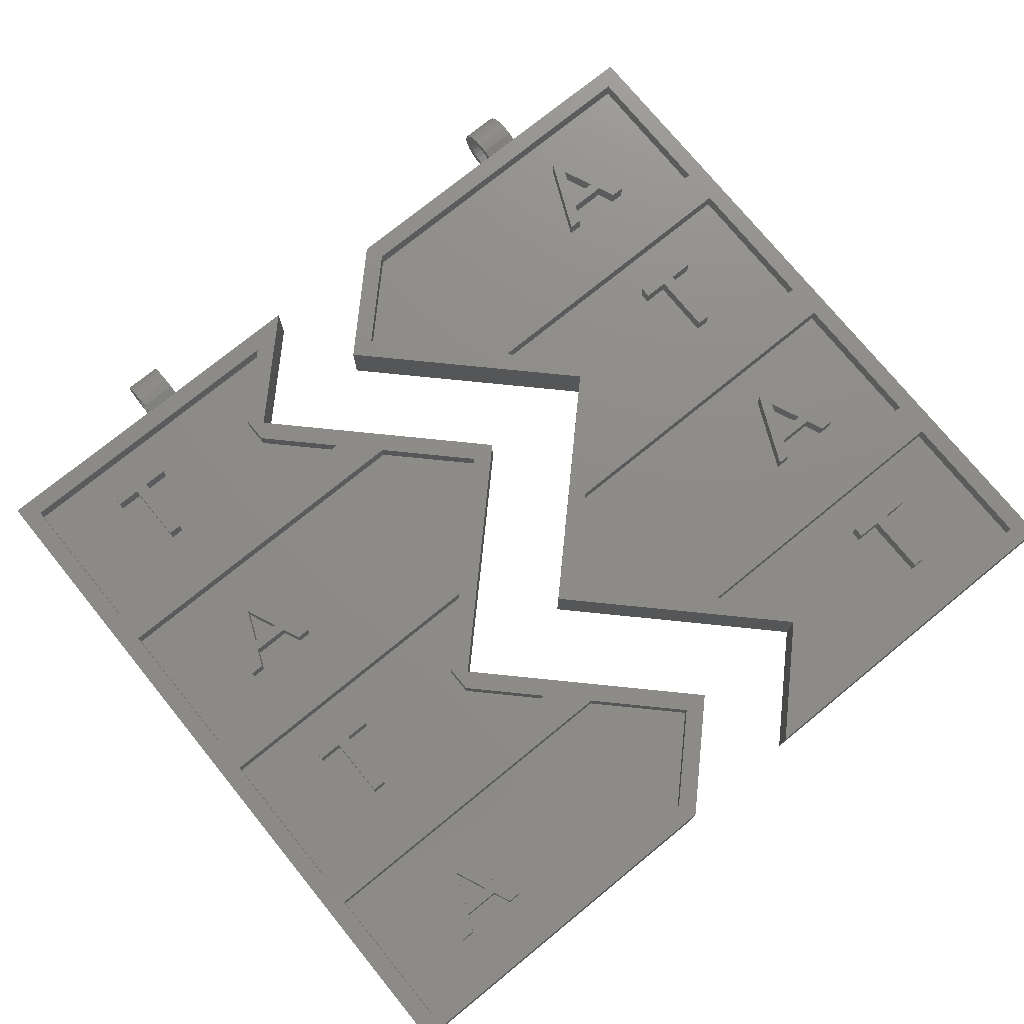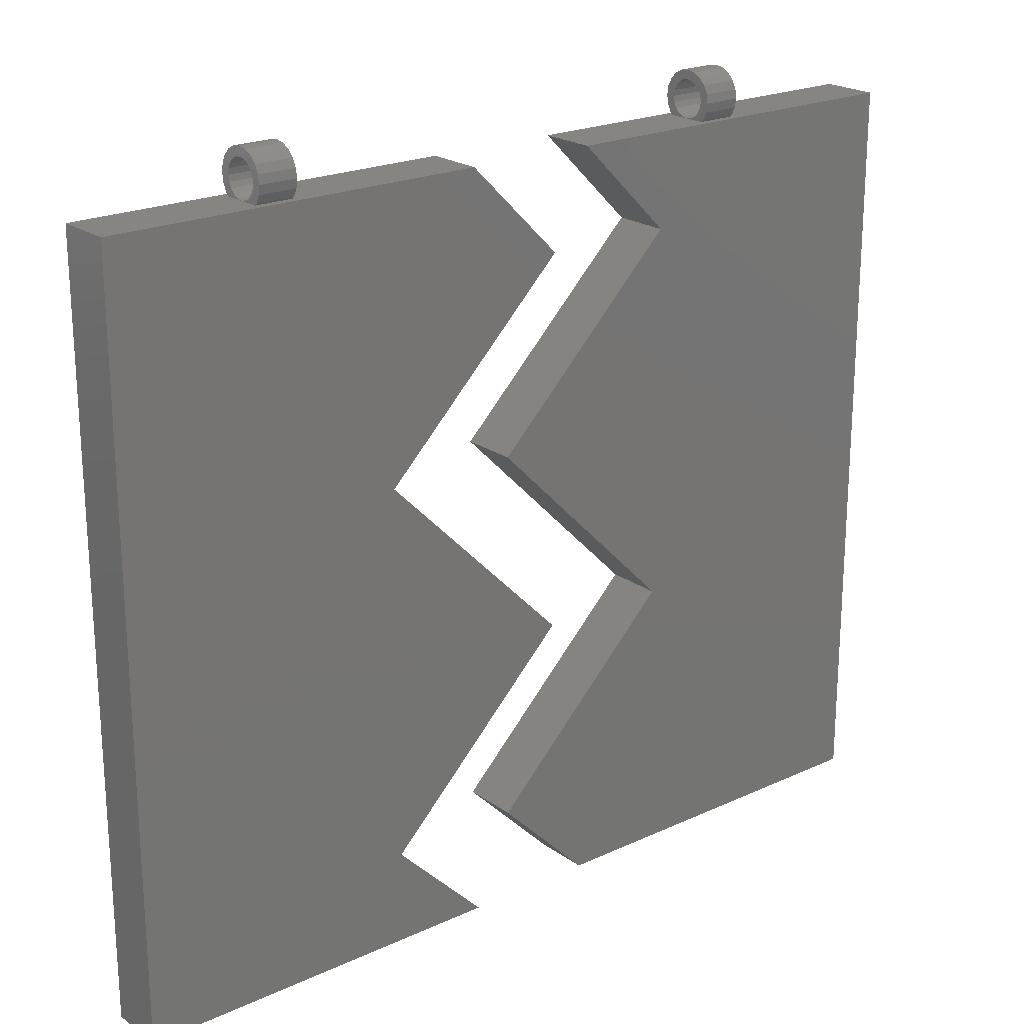
<metadata>
{"format":"stl","ext":"stl","renderer":"f3d","projection":"perspective","resolution":1024,"background":"white","views":[{"elev":75.1,"azim":-39.2,"up":"+Z"},{"elev":21.6,"azim":140.9,"up":"+Y"}]}
</metadata>
<code>
# stl→obj: 420 verts, 840 faces
v 20 0 0
v 15 15 0
v 25 5 0
v 0 40 0
v 0 0 0
v 25 25 0
v 15 35 0
v 20 40 0
v 6.356 16.39 2
v 5.067 16.39 2
v 6.356 13 2
v 8.372 16.39 2
v 14.29 15.71 2
v 8.372 16.97 2
v 17.59 19 2
v 1 19 2
v 5.067 16.97 2
v 14.29 14.29 2
v 7.078 13 2
v 7.078 16.39 2
v 17.59 11 2
v 1 11 2
v 15 15 3
v 25 25 3
v 0 40 3
v 0 0 3
v 25 5 3
v 17.59 39 3
v 20 40 3
v 1 31 3
v 1 39 3
v 1 29 3
v 1 21 3
v 1 19 3
v 1 11 3
v 1 9 3
v 15 35 3
v 14.29 35.71 3
v 17.59 19 3
v 19.59 21 3
v 19.59 29 3
v 23.59 25 3
v 17.59 31 3
v 14.29 34.29 3
v 14.29 15.71 3
v 19.59 9 3
v 23.59 5 3
v 17.59 11 3
v 14.29 14.29 3
v 20 0 3
v 19.59 1 3
v 1 1 3
v 32 5 0
v 22 15 0
v 32 25 0
v 47 0 0
v 27 0 0
v 47 40 0
v 27 40 0
v 22 35 0
v 32 25 3
v 22 15 3
v 46 19 2
v 42.1 13 2
v 46 11 2
v 40.3 16.97 2
v 39.72 16.97 2
v 27.41 19 2
v 37.93 13 2
v 41.38 13 2
v 39.05 13.93 2
v 40.99 13.93 2
v 38.65 13 2
v 27.41 11 2
v 23.41 15 2
v 40.02 16.17 2
v 39.29 14.47 2
v 40.75 14.47 2
v 47 0 3
v 47 40 3
v 32 5 3
v 32.71 5.707 3
v 32.71 4.293 3
v 29.41 9 3
v 27.41 11 3
v 23.41 15 3
v 29.41 1 3
v 27 0 3
v 46 11 3
v 46 9 3
v 29.41 21 3
v 46 19 3
v 46 21 3
v 27.41 19 3
v 46 31 3
v 29.41 29 3
v 46 29 3
v 27.41 31 3
v 46 39 3
v 27 40 3
v 27.41 39 3
v 23.41 35 3
v 22 35 3
v 46 1 3
v 32.71 25.71 3
v 32.71 24.29 3
v 42.1 13 3
v 40.99 13.93 3
v 41.38 13 3
v 40.75 14.47 3
v 40.3 16.97 3
v 40.02 16.17 3
v 39.72 16.97 3
v 39.29 14.47 3
v 37.93 13 3
v 39.05 13.93 3
v 38.65 13 3
v 19.59 29 2
v 19.59 21 2
v 23.59 25 2
v 9.167 23 2
v 7.372 26.97 2
v 1 29 2
v 6.789 26.97 2
v 5 23 2
v 1 21 2
v 8.45 23 2
v 6.122 23.93 2
v 8.056 23.93 2
v 5.722 23 2
v 7.089 26.17 2
v 6.361 24.47 2
v 7.817 24.47 2
v 9.167 23 3
v 8.056 23.93 3
v 8.45 23 3
v 7.817 24.47 3
v 7.372 26.97 3
v 7.089 26.17 3
v 6.789 26.97 3
v 6.361 24.47 3
v 5 23 3
v 6.122 23.93 3
v 5.722 23 3
v 40 26.39 2
v 38.71 26.39 2
v 40 23 2
v 42.01 26.39 2
v 46 29 2
v 42.01 26.97 2
v 38.71 26.97 2
v 32.71 25.71 2
v 29.41 29 2
v 46 21 2
v 40.72 23 2
v 40.72 26.39 2
v 32.71 24.29 2
v 29.41 21 2
v 42.01 26.97 3
v 40.72 26.39 3
v 42.01 26.39 3
v 40 26.39 3
v 40.72 23 3
v 38.71 26.97 3
v 38.71 26.39 3
v 40 23 3
v 19.59 9 2
v 19.59 1 2
v 23.59 5 2
v 9.167 3 2
v 7.372 6.968 2
v 1 9 2
v 6.789 6.968 2
v 5 3 2
v 1 1 2
v 8.45 3 2
v 6.122 3.933 2
v 8.056 3.933 2
v 5.722 3 2
v 7.089 6.168 2
v 6.361 4.472 2
v 7.817 4.472 2
v 9.167 3 3
v 8.056 3.933 3
v 8.45 3 3
v 7.817 4.472 3
v 7.372 6.968 3
v 7.089 6.168 3
v 6.789 6.968 3
v 6.361 4.472 3
v 5 3 3
v 6.122 3.933 3
v 5.722 3 3
v 40 6.392 2
v 38.71 6.392 2
v 40 3 2
v 42.01 6.392 2
v 46 9 2
v 42.01 6.968 2
v 38.71 6.968 2
v 32.71 5.707 2
v 29.41 9 2
v 46 1 2
v 40.72 3 2
v 40.72 6.392 2
v 32.71 4.293 2
v 29.41 1 2
v 42.01 6.968 3
v 40.72 6.392 3
v 42.01 6.392 3
v 40 6.392 3
v 40.72 3 3
v 38.71 6.968 3
v 38.71 6.392 3
v 40 3 3
v 8.372 16.97 3
v 7.078 16.39 3
v 8.372 16.39 3
v 6.356 16.39 3
v 7.078 13 3
v 5.067 16.97 3
v 5.067 16.39 3
v 6.356 13 3
v 6.356 36.39 2
v 5.067 36.39 2
v 6.356 33 2
v 8.372 36.39 2
v 14.29 35.71 2
v 8.372 36.97 2
v 17.59 39 2
v 1 39 2
v 5.067 36.97 2
v 14.29 34.29 2
v 7.078 33 2
v 7.078 36.39 2
v 17.59 31 2
v 1 31 2
v 10 40 2.595
v 12 40 2.595
v 12 40 1.5
v 12 40 0.4048
v 10 40 0.4048
v 10 40 1.5
v 8.372 36.97 3
v 7.078 36.39 3
v 8.372 36.39 3
v 6.356 36.39 3
v 7.078 33 3
v 5.067 36.97 3
v 5.067 36.39 3
v 6.356 33 3
v 46 39 2
v 42.1 33 2
v 46 31 2
v 40.3 36.97 2
v 39.72 36.97 2
v 27.41 39 2
v 37.93 33 2
v 41.38 33 2
v 39.05 33.93 2
v 40.99 33.93 2
v 38.65 33 2
v 27.41 31 2
v 23.41 35 2
v 40.02 36.17 2
v 39.29 34.47 2
v 40.75 34.47 2
v 37 40 2.595
v 39 40 2.595
v 39 40 1.5
v 39 40 0.4048
v 37 40 0.4048
v 37 40 1.5
v 42.1 33 3
v 40.99 33.93 3
v 41.38 33 3
v 40.75 34.47 3
v 40.3 36.97 3
v 40.02 36.17 3
v 39.72 36.97 3
v 39.29 34.47 3
v 37.93 33 3
v 39.05 33.93 3
v 38.65 33 3
v 10 41.46 0.07342
v 12 41.88 0.2865
v 12 41.46 0.07342
v 10 41.88 0.2865
v 10 41 0
v 12 41 0
v 12 42.21 0.6183
v 10 42.21 0.6183
v 12 42.43 1.036
v 10 42.5 1.5
v 12 42.5 1.5
v 10 42.43 1.036
v 10 42 1.5
v 10 41.95 1.191
v 10 42.43 1.964
v 10 41.95 1.809
v 10 41.81 0.9122
v 10 41.59 0.691
v 10 41.31 0.5489
v 10 41 0.5
v 10 40.69 0.5489
v 10 40.54 0.07342
v 10 40.41 0.691
v 10 40.12 0.2865
v 10 40.19 0.9122
v 10 40.05 1.191
v 10 42.21 2.382
v 10 41.81 2.088
v 10 41.88 2.714
v 10 41.59 2.309
v 10 41.46 2.927
v 10 41.31 2.451
v 10 41 2.5
v 10 41 3
v 10 40.69 2.451
v 10 40.54 2.927
v 10 40.41 2.309
v 10 40.19 2.088
v 10 40.12 2.714
v 10 40.05 1.809
v 12 42.43 1.964
v 12 42.21 2.382
v 12 40.12 0.2865
v 12 40.12 2.714
v 12 40.54 2.927
v 12 41 3
v 12 41.46 2.927
v 12 41.88 2.714
v 12 42 1.5
v 12 41.95 1.809
v 12 41.95 1.191
v 12 41.81 2.088
v 12 41.59 2.309
v 12 41.31 2.451
v 12 41 2.5
v 12 40.69 2.451
v 12 40.41 2.309
v 12 40.19 2.088
v 12 40.05 1.809
v 12 41.81 0.9122
v 12 41.59 0.691
v 12 41.31 0.5489
v 12 41 0.5
v 12 40.69 0.5489
v 12 40.54 0.07342
v 12 40.41 0.691
v 12 40.19 0.9122
v 12 40.05 1.191
v 37 41.46 0.07342
v 39 41.88 0.2865
v 39 41.46 0.07342
v 37 41.88 0.2865
v 37 41 0
v 39 41 0
v 39 42.21 0.6183
v 37 42.21 0.6183
v 39 42.43 1.036
v 37 42.5 1.5
v 39 42.5 1.5
v 37 42.43 1.036
v 37 42 1.5
v 37 41.95 1.191
v 37 42.43 1.964
v 37 41.95 1.809
v 37 41.81 0.9122
v 37 41.59 0.691
v 37 41.31 0.5489
v 37 41 0.5
v 37 40.69 0.5489
v 37 40.54 0.07342
v 37 40.41 0.691
v 37 40.12 0.2865
v 37 40.19 0.9122
v 37 40.05 1.191
v 37 42.21 2.382
v 37 41.81 2.088
v 37 41.88 2.714
v 37 41.59 2.309
v 37 41.46 2.927
v 37 41.31 2.451
v 37 41 2.5
v 37 41 3
v 37 40.69 2.451
v 37 40.54 2.927
v 37 40.41 2.309
v 37 40.19 2.088
v 37 40.12 2.714
v 37 40.05 1.809
v 39 42.43 1.964
v 39 42.21 2.382
v 39 40.12 0.2865
v 39 40.12 2.714
v 39 40.54 2.927
v 39 41 3
v 39 41.46 2.927
v 39 41.88 2.714
v 39 42 1.5
v 39 41.95 1.809
v 39 41.95 1.191
v 39 41.81 2.088
v 39 41.59 2.309
v 39 41.31 2.451
v 39 41 2.5
v 39 40.69 2.451
v 39 40.41 2.309
v 39 40.19 2.088
v 39 40.05 1.809
v 39 41.81 0.9122
v 39 41.59 0.691
v 39 41.31 0.5489
v 39 41 0.5
v 39 40.69 0.5489
v 39 40.54 0.07342
v 39 40.41 0.691
v 39 40.19 0.9122
v 39 40.05 1.191
f 1 2 3
f 4 2 5
f 5 2 1
f 6 2 7
f 7 4 8
f 2 4 7
f 9 10 11
f 12 13 14
f 15 14 13
f 16 14 15
f 17 16 10
f 14 16 17
f 13 12 18
f 19 18 12
f 19 12 20
f 18 19 21
f 22 19 11
f 22 10 16
f 19 22 21
f 10 22 11
f 23 6 24
f 6 23 2
f 5 25 4
f 25 5 26
f 27 2 23
f 2 27 3
f 25 28 29
f 25 30 31
f 30 25 32
f 32 25 33
f 33 25 34
f 26 34 25
f 34 26 35
f 35 26 36
f 28 25 31
f 28 37 29
f 37 28 38
f 33 39 40
f 39 33 34
f 24 41 42
f 37 41 24
f 41 37 43
f 44 37 38
f 37 44 43
f 40 24 42
f 23 40 39
f 40 23 24
f 23 39 45
f 32 43 30
f 43 32 41
f 27 46 47
f 23 46 27
f 46 23 48
f 49 23 45
f 23 49 48
f 47 50 27
f 51 50 47
f 52 50 51
f 52 26 50
f 36 26 52
f 36 48 35
f 48 36 46
f 35 16 34
f 16 35 22
f 16 39 34
f 39 16 15
f 13 39 15
f 39 13 45
f 18 45 13
f 45 18 49
f 21 49 18
f 49 21 48
f 21 35 48
f 35 21 22
f 53 54 55
f 55 56 53
f 53 56 57
f 56 55 58
f 55 59 58
f 59 55 60
f 54 61 55
f 61 54 62
f 63 64 65
f 63 66 64
f 63 67 66
f 67 68 69
f 68 67 63
f 70 65 64
f 71 70 72
f 73 70 71
f 70 73 65
f 69 65 73
f 69 74 65
f 68 74 69
f 74 68 75
f 76 77 78
f 79 58 80
f 58 79 56
f 53 62 54
f 62 53 81
f 82 81 83
f 84 81 82
f 85 81 84
f 62 85 86
f 85 62 81
f 81 87 83
f 87 81 88
f 89 84 90
f 84 89 85
f 91 92 93
f 92 91 94
f 95 96 97
f 96 95 98
f 95 80 99
f 100 99 80
f 99 100 101
f 100 102 101
f 102 100 103
f 97 80 95
f 93 80 97
f 80 93 79
f 92 79 93
f 89 79 92
f 90 79 89
f 104 79 90
f 87 79 104
f 79 87 88
f 105 61 106
f 96 61 105
f 98 61 96
f 103 98 102
f 98 103 61
f 61 91 106
f 61 94 91
f 62 94 61
f 94 62 86
f 65 92 63
f 92 65 89
f 65 85 89
f 85 65 74
f 85 75 86
f 75 85 74
f 86 68 94
f 68 86 75
f 68 92 94
f 92 68 63
f 107 108 109
f 107 110 108
f 111 110 107
f 111 112 110
f 113 112 111
f 113 114 112
f 115 114 113
f 114 115 116
f 116 115 117
f 114 108 110
f 108 114 116
f 71 108 116
f 108 71 72
f 70 108 72
f 108 70 109
f 70 107 109
f 107 70 64
f 107 66 111
f 66 107 64
f 66 113 111
f 113 66 67
f 69 113 67
f 113 69 115
f 69 117 115
f 117 69 73
f 117 71 116
f 71 117 73
f 114 76 112
f 76 114 77
f 78 112 76
f 112 78 110
f 78 114 110
f 114 78 77
f 118 119 120
f 118 121 119
f 118 122 121
f 123 122 118
f 124 123 125
f 122 123 124
f 126 121 127
f 128 127 129
f 130 127 128
f 126 127 130
f 126 130 125
f 121 126 119
f 126 125 123
f 131 132 133
f 24 7 37
f 7 24 6
f 33 123 32
f 123 33 126
f 123 41 32
f 41 123 118
f 120 41 118
f 41 120 42
f 119 42 120
f 42 119 40
f 119 33 40
f 33 119 126
f 134 135 136
f 134 137 135
f 138 137 134
f 138 139 137
f 140 139 138
f 140 141 139
f 142 141 140
f 141 142 143
f 143 142 144
f 141 135 137
f 135 141 143
f 128 135 143
f 135 128 129
f 127 135 129
f 135 127 136
f 127 134 136
f 134 127 121
f 134 122 138
f 122 134 121
f 122 140 138
f 140 122 124
f 125 140 124
f 140 125 142
f 125 144 142
f 144 125 130
f 144 128 143
f 128 144 130
f 141 131 139
f 131 141 132
f 133 139 131
f 139 133 137
f 133 141 137
f 141 133 132
f 145 146 147
f 148 149 150
f 149 151 150
f 151 152 146
f 153 151 149
f 151 153 152
f 149 148 154
f 155 148 156
f 148 155 154
f 147 154 155
f 157 146 152
f 146 157 147
f 158 147 157
f 147 158 154
f 55 103 60
f 103 55 61
f 154 97 149
f 97 154 93
f 154 91 93
f 91 154 158
f 91 157 106
f 157 91 158
f 106 152 105
f 152 106 157
f 105 153 96
f 153 105 152
f 153 97 96
f 97 153 149
f 159 160 161
f 160 162 163
f 159 162 160
f 164 162 159
f 162 164 165
f 163 162 166
f 156 161 160
f 161 156 148
f 161 150 159
f 150 161 148
f 150 164 159
f 164 150 151
f 146 164 151
f 164 146 165
f 146 162 165
f 162 146 145
f 147 162 145
f 162 147 166
f 147 163 166
f 163 147 155
f 163 156 160
f 156 163 155
f 50 3 27
f 3 50 1
f 167 168 169
f 167 170 168
f 167 171 170
f 172 171 167
f 173 172 174
f 171 172 173
f 175 170 176
f 177 176 178
f 179 176 177
f 175 176 179
f 175 179 174
f 170 175 168
f 175 174 172
f 180 181 182
f 5 50 26
f 50 5 1
f 52 172 36
f 172 52 175
f 172 46 36
f 46 172 167
f 169 46 167
f 46 169 47
f 168 47 169
f 47 168 51
f 168 52 51
f 52 168 175
f 183 184 185
f 183 186 184
f 187 186 183
f 187 188 186
f 189 188 187
f 189 190 188
f 191 190 189
f 190 191 192
f 192 191 193
f 190 184 186
f 184 190 192
f 177 184 192
f 184 177 178
f 176 184 178
f 184 176 185
f 176 183 185
f 183 176 170
f 183 171 187
f 171 183 170
f 171 189 187
f 189 171 173
f 174 189 173
f 189 174 191
f 174 193 191
f 193 174 179
f 193 177 192
f 177 193 179
f 190 180 188
f 180 190 181
f 182 188 180
f 188 182 186
f 182 190 186
f 190 182 181
f 194 195 196
f 197 198 199
f 198 200 199
f 200 201 195
f 202 200 198
f 200 202 201
f 198 197 203
f 204 197 205
f 197 204 203
f 196 203 204
f 206 195 201
f 195 206 196
f 207 196 206
f 196 207 203
f 57 81 53
f 81 57 88
f 57 79 88
f 79 57 56
f 203 90 198
f 90 203 104
f 203 87 104
f 87 203 207
f 87 206 83
f 206 87 207
f 83 201 82
f 201 83 206
f 82 202 84
f 202 82 201
f 202 90 84
f 90 202 198
f 208 209 210
f 209 211 212
f 208 211 209
f 213 211 208
f 211 213 214
f 212 211 215
f 205 210 209
f 210 205 197
f 210 199 208
f 199 210 197
f 199 213 208
f 213 199 200
f 195 213 200
f 213 195 214
f 195 211 214
f 211 195 194
f 196 211 194
f 211 196 215
f 196 212 215
f 212 196 204
f 212 205 209
f 205 212 204
f 216 217 218
f 217 219 220
f 216 219 217
f 221 219 216
f 219 221 222
f 220 219 223
f 20 218 217
f 218 20 12
f 218 14 216
f 14 218 12
f 14 221 216
f 221 14 17
f 10 221 17
f 221 10 222
f 10 219 222
f 219 10 9
f 11 219 9
f 219 11 223
f 11 220 223
f 220 11 19
f 220 20 217
f 20 220 19
f 224 225 226
f 227 228 229
f 230 229 228
f 231 229 230
f 232 231 225
f 229 231 232
f 228 227 233
f 234 233 227
f 234 227 235
f 233 234 236
f 237 234 226
f 237 225 231
f 234 237 236
f 225 237 226
f 37 8 29
f 8 37 7
f 238 29 239
f 29 240 239
f 8 240 29
f 241 8 242
f 240 8 241
f 29 238 25
f 243 25 238
f 4 243 242
f 243 4 25
f 4 242 8
f 30 231 31
f 231 30 237
f 231 28 31
f 28 231 230
f 228 28 230
f 28 228 38
f 233 38 228
f 38 233 44
f 236 44 233
f 44 236 43
f 236 30 43
f 30 236 237
f 244 245 246
f 245 247 248
f 244 247 245
f 249 247 244
f 247 249 250
f 248 247 251
f 235 246 245
f 246 235 227
f 246 229 244
f 229 246 227
f 229 249 244
f 249 229 232
f 225 249 232
f 249 225 250
f 225 247 250
f 247 225 224
f 226 247 224
f 247 226 251
f 226 248 251
f 248 226 234
f 248 235 245
f 235 248 234
f 60 100 59
f 100 60 103
f 252 253 254
f 252 255 253
f 252 256 255
f 256 257 258
f 257 256 252
f 259 254 253
f 260 259 261
f 262 259 260
f 259 262 254
f 258 254 262
f 258 263 254
f 257 263 258
f 263 257 264
f 265 266 267
f 268 80 269
f 80 270 269
f 58 270 80
f 271 58 272
f 270 58 271
f 80 268 100
f 273 100 268
f 59 273 272
f 273 59 100
f 59 272 58
f 254 99 252
f 99 254 95
f 254 98 95
f 98 254 263
f 98 264 102
f 264 98 263
f 102 257 101
f 257 102 264
f 257 99 101
f 99 257 252
f 274 275 276
f 274 277 275
f 278 277 274
f 278 279 277
f 280 279 278
f 280 281 279
f 282 281 280
f 281 282 283
f 283 282 284
f 281 275 277
f 275 281 283
f 260 275 283
f 275 260 261
f 259 275 261
f 275 259 276
f 259 274 276
f 274 259 253
f 274 255 278
f 255 274 253
f 255 280 278
f 280 255 256
f 258 280 256
f 280 258 282
f 258 284 282
f 284 258 262
f 284 260 283
f 260 284 262
f 281 265 279
f 265 281 266
f 267 279 265
f 279 267 277
f 267 281 277
f 281 267 266
f 285 286 287
f 286 285 288
f 289 287 290
f 287 289 285
f 288 291 286
f 291 288 292
f 293 294 295
f 294 293 296
f 297 294 296
f 298 296 292
f 294 297 299
f 300 299 297
f 296 298 297
f 301 292 288
f 292 301 298
f 288 302 301
f 285 302 288
f 285 303 302
f 289 303 285
f 289 304 303
f 289 305 304
f 306 305 289
f 306 307 305
f 308 307 306
f 242 307 308
f 307 242 309
f 309 242 310
f 310 242 243
f 299 300 311
f 312 311 300
f 311 312 313
f 314 313 312
f 314 315 313
f 316 315 314
f 317 315 316
f 317 318 315
f 319 318 317
f 319 320 318
f 321 320 319
f 238 321 322
f 321 323 320
f 238 322 324
f 238 324 243
f 321 238 323
f 291 296 293
f 296 291 292
f 325 311 326
f 311 325 299
f 242 327 241
f 327 242 308
f 320 328 329
f 328 320 323
f 295 299 325
f 299 295 294
f 318 329 330
f 329 318 320
f 313 331 332
f 331 313 315
f 311 332 326
f 332 311 313
f 333 295 325
f 334 325 326
f 295 333 293
f 335 293 333
f 325 334 333
f 336 326 332
f 326 336 334
f 332 337 336
f 331 337 332
f 331 338 337
f 330 338 331
f 330 339 338
f 330 340 339
f 329 340 330
f 329 341 340
f 328 341 329
f 239 341 328
f 341 239 342
f 342 239 343
f 343 239 240
f 293 335 291
f 344 291 335
f 291 344 286
f 345 286 344
f 345 287 286
f 346 287 345
f 347 287 346
f 347 290 287
f 348 290 347
f 348 349 290
f 350 349 348
f 241 350 351
f 350 327 349
f 241 351 352
f 241 352 240
f 350 241 327
f 308 349 327
f 349 308 306
f 306 290 349
f 290 306 289
f 323 239 328
f 239 323 238
f 315 330 331
f 330 315 318
f 307 351 350
f 351 307 309
f 302 346 345
f 346 302 303
f 303 347 346
f 347 303 304
f 301 345 344
f 345 301 302
f 304 348 347
f 348 304 305
f 352 243 240
f 243 352 310
f 300 336 312
f 336 300 334
f 351 310 352
f 310 351 309
f 316 337 338
f 337 316 314
f 305 350 348
f 350 305 307
f 317 338 339
f 338 317 316
f 240 324 343
f 324 240 243
f 298 333 297
f 333 298 335
f 301 335 298
f 335 301 344
f 321 340 341
f 340 321 319
f 297 334 300
f 334 297 333
f 322 341 342
f 341 322 321
f 319 339 340
f 339 319 317
f 343 322 342
f 322 343 324
f 314 336 337
f 336 314 312
f 353 354 355
f 354 353 356
f 357 355 358
f 355 357 353
f 356 359 354
f 359 356 360
f 361 362 363
f 362 361 364
f 365 362 364
f 366 364 360
f 362 365 367
f 368 367 365
f 364 366 365
f 369 360 356
f 360 369 366
f 356 370 369
f 353 370 356
f 353 371 370
f 357 371 353
f 357 372 371
f 357 373 372
f 374 373 357
f 374 375 373
f 376 375 374
f 272 375 376
f 375 272 377
f 377 272 378
f 378 272 273
f 367 368 379
f 380 379 368
f 379 380 381
f 382 381 380
f 382 383 381
f 384 383 382
f 385 383 384
f 385 386 383
f 387 386 385
f 387 388 386
f 389 388 387
f 268 389 390
f 389 391 388
f 268 390 392
f 268 392 273
f 389 268 391
f 359 364 361
f 364 359 360
f 393 379 394
f 379 393 367
f 272 395 271
f 395 272 376
f 388 396 397
f 396 388 391
f 363 367 393
f 367 363 362
f 386 397 398
f 397 386 388
f 381 399 400
f 399 381 383
f 379 400 394
f 400 379 381
f 401 363 393
f 402 393 394
f 363 401 361
f 403 361 401
f 393 402 401
f 404 394 400
f 394 404 402
f 400 405 404
f 399 405 400
f 399 406 405
f 398 406 399
f 398 407 406
f 398 408 407
f 397 408 398
f 397 409 408
f 396 409 397
f 269 409 396
f 409 269 410
f 410 269 411
f 411 269 270
f 361 403 359
f 412 359 403
f 359 412 354
f 413 354 412
f 413 355 354
f 414 355 413
f 415 355 414
f 415 358 355
f 416 358 415
f 416 417 358
f 418 417 416
f 271 418 419
f 418 395 417
f 271 419 420
f 271 420 270
f 418 271 395
f 376 417 395
f 417 376 374
f 374 358 417
f 358 374 357
f 391 269 396
f 269 391 268
f 383 398 399
f 398 383 386
f 375 419 418
f 419 375 377
f 370 414 413
f 414 370 371
f 371 415 414
f 415 371 372
f 369 413 412
f 413 369 370
f 372 416 415
f 416 372 373
f 420 273 270
f 273 420 378
f 368 404 380
f 404 368 402
f 419 378 420
f 378 419 377
f 384 405 406
f 405 384 382
f 373 418 416
f 418 373 375
f 385 406 407
f 406 385 384
f 270 392 411
f 392 270 273
f 366 401 365
f 401 366 403
f 369 403 366
f 403 369 412
f 389 408 409
f 408 389 387
f 365 402 368
f 402 365 401
f 390 409 410
f 409 390 389
f 387 407 408
f 407 387 385
f 411 390 410
f 390 411 392
f 382 404 405
f 404 382 380

</code>
